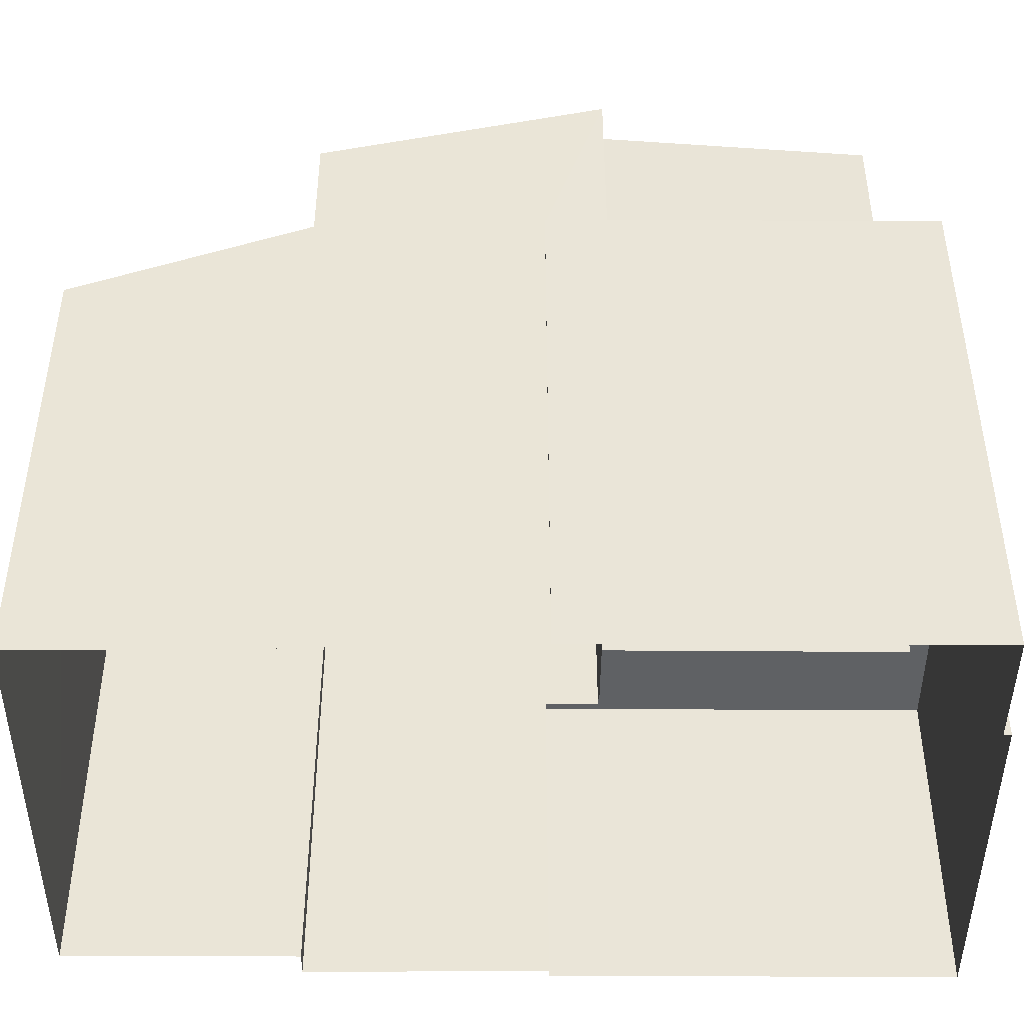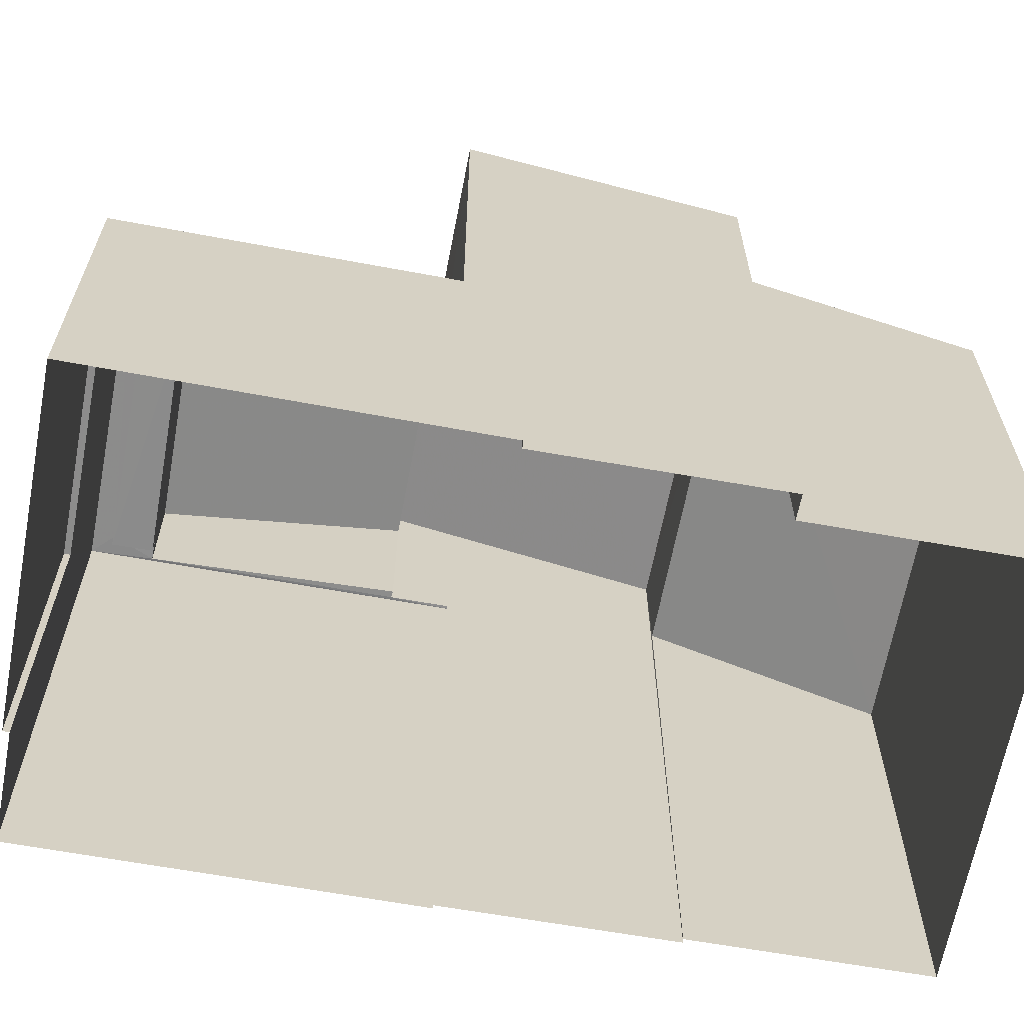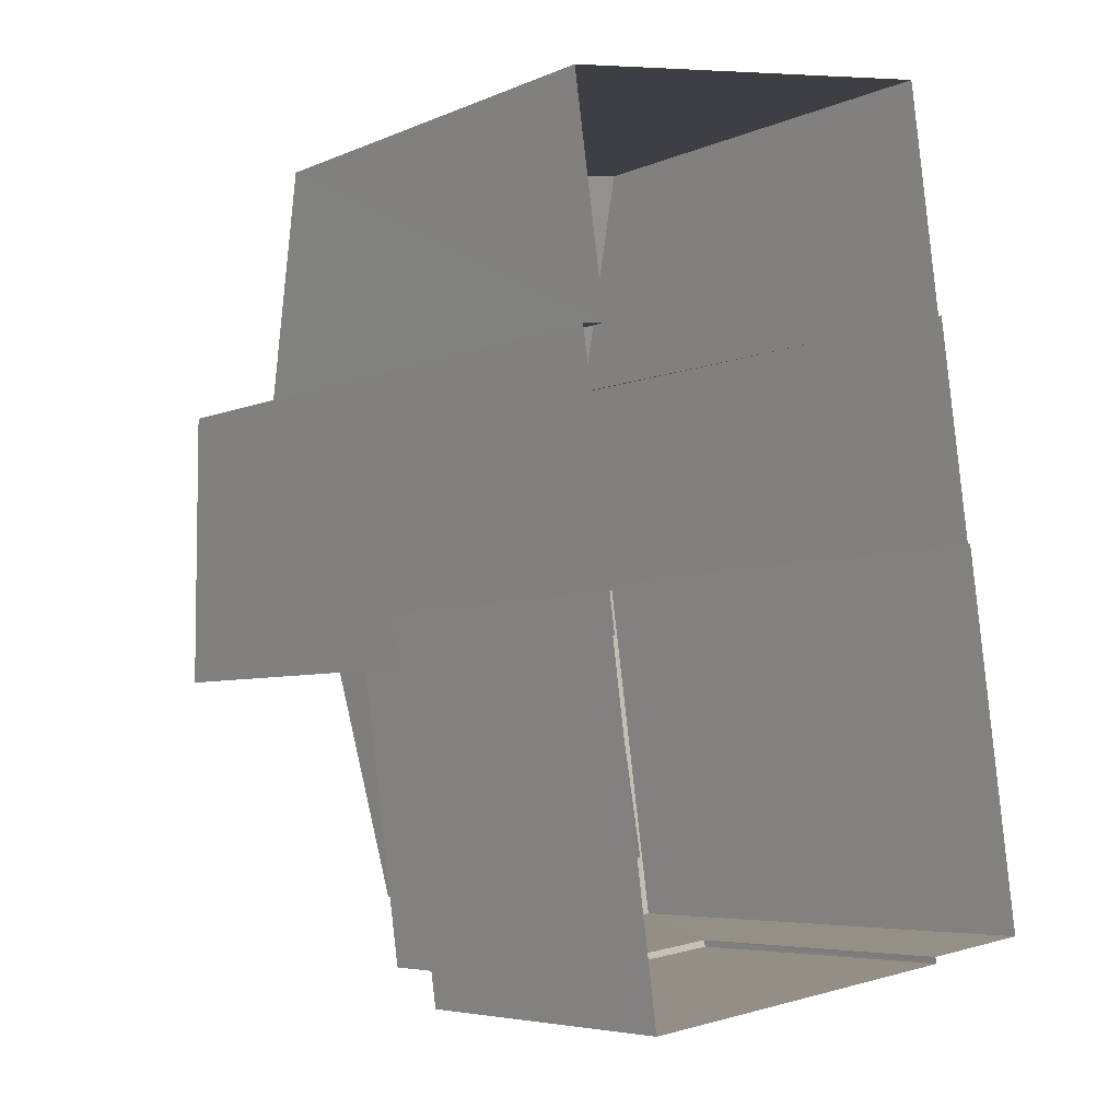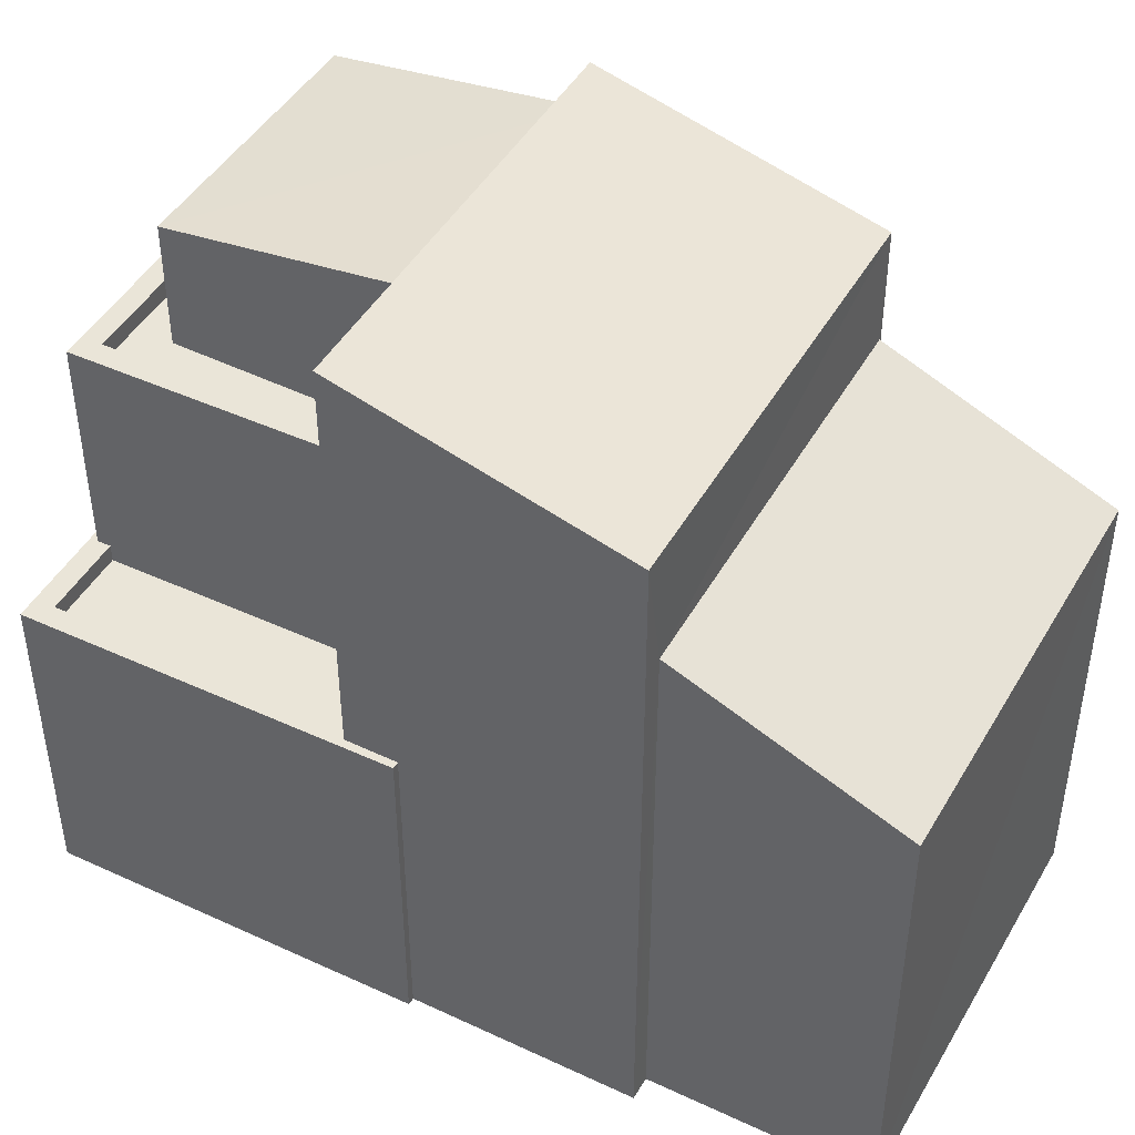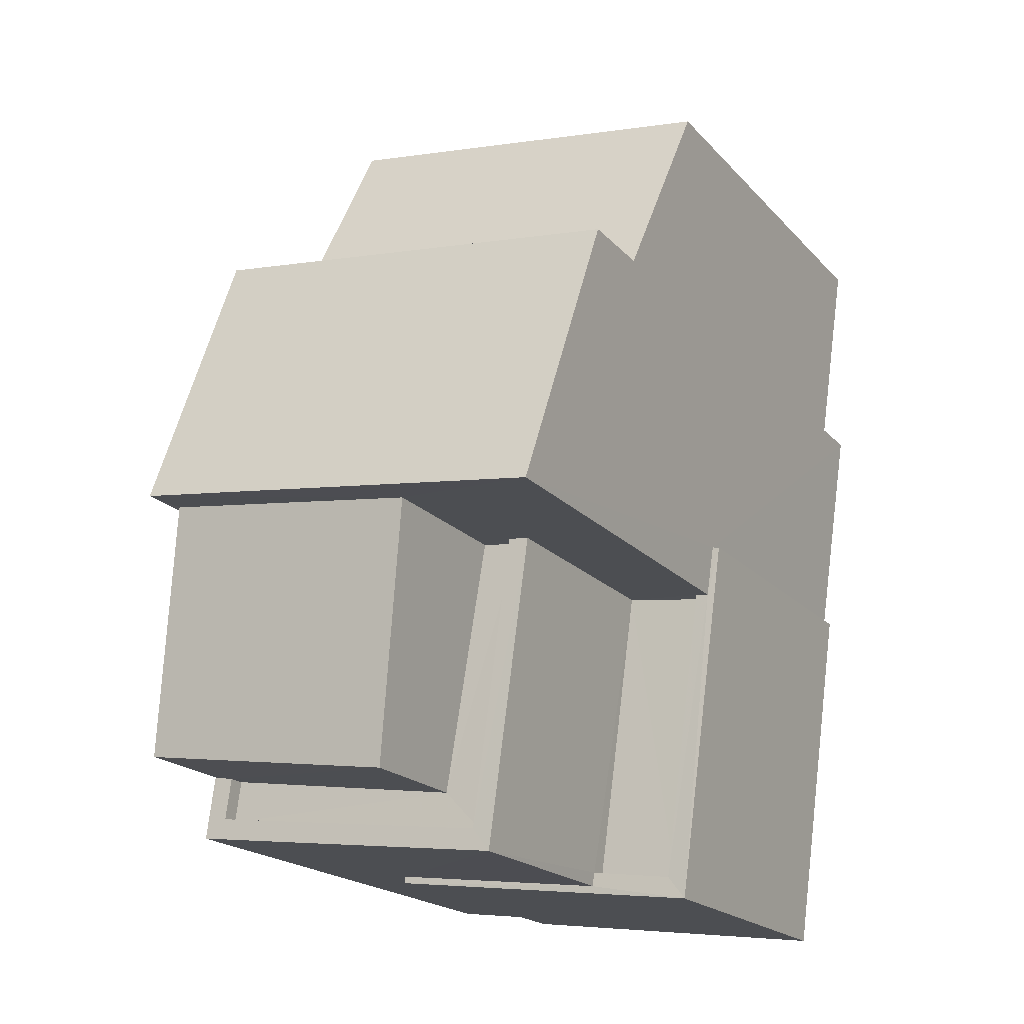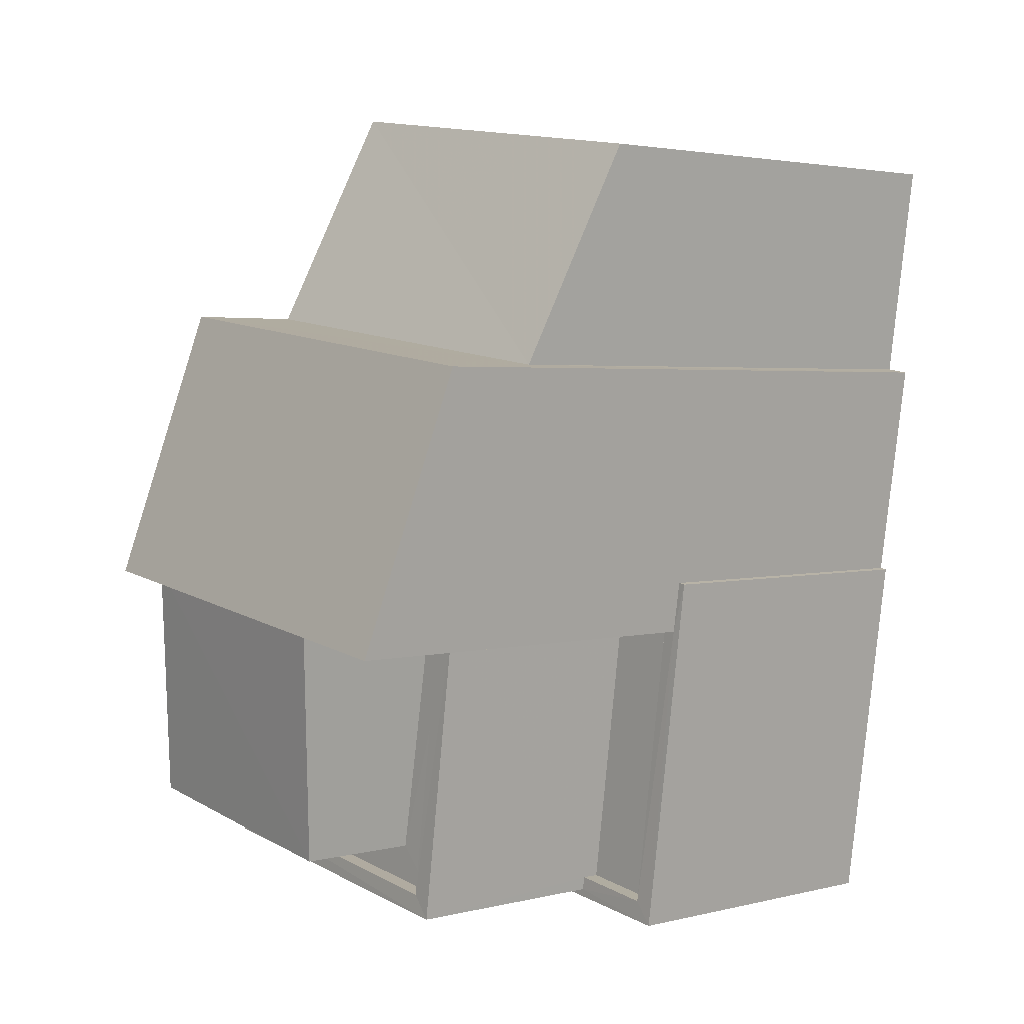
<metadata>
{"format":"obj","ext":"obj","renderer":"f3d","projection":"perspective","resolution":1024,"background":"white","views":[{"elev":-45.6,"azim":-98.3,"up":"+Z"},{"elev":-64.0,"azim":71.4,"up":"+Z"},{"elev":-5.5,"azim":142.3,"up":"+Y"},{"elev":45.0,"azim":110.1,"up":"+Z"},{"elev":-19.8,"azim":29.0,"up":"+Y"},{"elev":2.9,"azim":49.6,"up":"+Y"}]}
</metadata>
<code>
v -8.861e+04 -9.878e+04 9.514
v -8.861e+04 -9.878e+04 9.514
v -8.861e+04 -9.878e+04 9.514
v -8.862e+04 -9.877e+04 9.514
v -8.861e+04 -9.877e+04 9.514
v -8.861e+04 -9.878e+04 9.514
v -8.861e+04 -9.878e+04 9.513
v -8.862e+04 -9.878e+04 9.513
v -8.862e+04 -9.878e+04 9.513
v -8.862e+04 -9.878e+04 9.514
v -8.862e+04 -9.878e+04 9.514
v -8.862e+04 -9.878e+04 9.513
v -8.862e+04 -9.877e+04 9.514
v -8.862e+04 -9.877e+04 9.514
v -8.861e+04 -9.878e+04 13.83
v -8.861e+04 -9.878e+04 13.82
v -8.861e+04 -9.878e+04 13.83
v -8.862e+04 -9.878e+04 13.82
v -8.862e+04 -9.878e+04 16.93
v -8.861e+04 -9.878e+04 16.93
v -8.862e+04 -9.878e+04 16.93
v -8.862e+04 -9.878e+04 16.93
v -8.862e+04 -9.878e+04 16.93
v -8.862e+04 -9.878e+04 16.93
v -8.861e+04 -9.878e+04 14.08
v -8.861e+04 -9.878e+04 14.08
v -8.861e+04 -9.878e+04 14.08
v -8.861e+04 -9.878e+04 14.07
v -8.862e+04 -9.878e+04 14.07
v -8.862e+04 -9.878e+04 14.07
v -8.862e+04 -9.878e+04 14.07
v -8.861e+04 -9.878e+04 14.08
v -8.861e+04 -9.878e+04 14.07
v -8.862e+04 -9.878e+04 14.07
v -8.862e+04 -9.878e+04 17.18
v -8.862e+04 -9.878e+04 17.18
v -8.862e+04 -9.878e+04 17.18
v -8.862e+04 -9.878e+04 17.18
v -8.862e+04 -9.878e+04 17.18
v -8.861e+04 -9.878e+04 17.18
v -8.862e+04 -9.878e+04 17.18
v -8.861e+04 -9.878e+04 17.18
v -8.862e+04 -9.878e+04 17.18
v -8.862e+04 -9.878e+04 17.18
v -8.862e+04 -9.878e+04 17.18
v -8.862e+04 -9.878e+04 17.18
v -8.862e+04 -9.878e+04 19.19
v -8.862e+04 -9.878e+04 18.69
v -8.862e+04 -9.878e+04 18.69
v -8.862e+04 -9.878e+04 19.2
v -8.861e+04 -9.878e+04 17.14
v -8.861e+04 -9.877e+04 15.84
v -8.862e+04 -9.877e+04 15.84
v -8.862e+04 -9.877e+04 17.17
v -8.861e+04 -9.878e+04 19.76
v -8.861e+04 -9.878e+04 18.74
v -8.862e+04 -9.877e+04 18.74
v -8.862e+04 -9.878e+04 19.77
f 1 2 3
f 1 4 5
f 6 7 3
f 7 8 9
f 10 11 12
f 4 1 13
f 11 14 13
f 11 9 12
f 3 11 1
f 3 7 9
f 11 13 1
f 3 9 11
f 15 16 17
f 15 18 16
f 19 20 21
f 20 22 21
f 23 19 21
f 24 23 21
f 25 26 27
f 25 27 28
f 28 29 30
f 30 29 31
f 27 32 33
f 29 33 34
f 27 33 28
f 28 33 29
f 35 36 37
f 36 38 39
f 40 41 42
f 42 41 43
f 44 38 43
f 45 37 39
f 46 39 44
f 41 44 43
f 37 36 39
f 39 38 44
f 47 48 49
f 50 47 49
f 51 52 53
f 54 51 53
f 55 56 57
f 58 55 57
f 17 16 33
f 32 17 33
f 29 43 31
f 9 31 12
f 12 31 38
f 31 43 38
f 41 19 23
f 44 41 23
f 22 49 21
f 22 50 49
f 45 39 48
f 47 45 48
f 12 38 36
f 10 12 36
f 53 5 4
f 53 52 5
f 18 15 34
f 29 34 43
f 43 34 42
f 34 15 42
f 14 11 35
f 14 35 57
f 35 58 57
f 35 37 58
f 28 30 8
f 7 28 8
f 13 53 4
f 13 54 53
f 24 44 23
f 24 46 44
f 31 8 30
f 31 9 8
f 20 19 41
f 40 20 41
f 18 33 16
f 18 34 33
f 1 5 52
f 51 1 52
f 3 25 6
f 3 26 25
f 11 10 36
f 35 11 36
f 24 21 46
f 39 46 48
f 48 46 49
f 46 21 49
f 55 26 56
f 56 26 2
f 55 27 26
f 2 26 3
f 28 7 6
f 25 28 6
f 32 27 42
f 15 17 32
f 27 55 42
f 50 55 58
f 45 47 37
f 37 47 58
f 22 20 40
f 22 40 50
f 15 32 42
f 47 50 58
f 40 42 50
f 42 55 50
f 13 14 54
f 14 57 54
f 1 51 2
f 51 57 56
f 54 57 51
f 2 51 56

</code>
